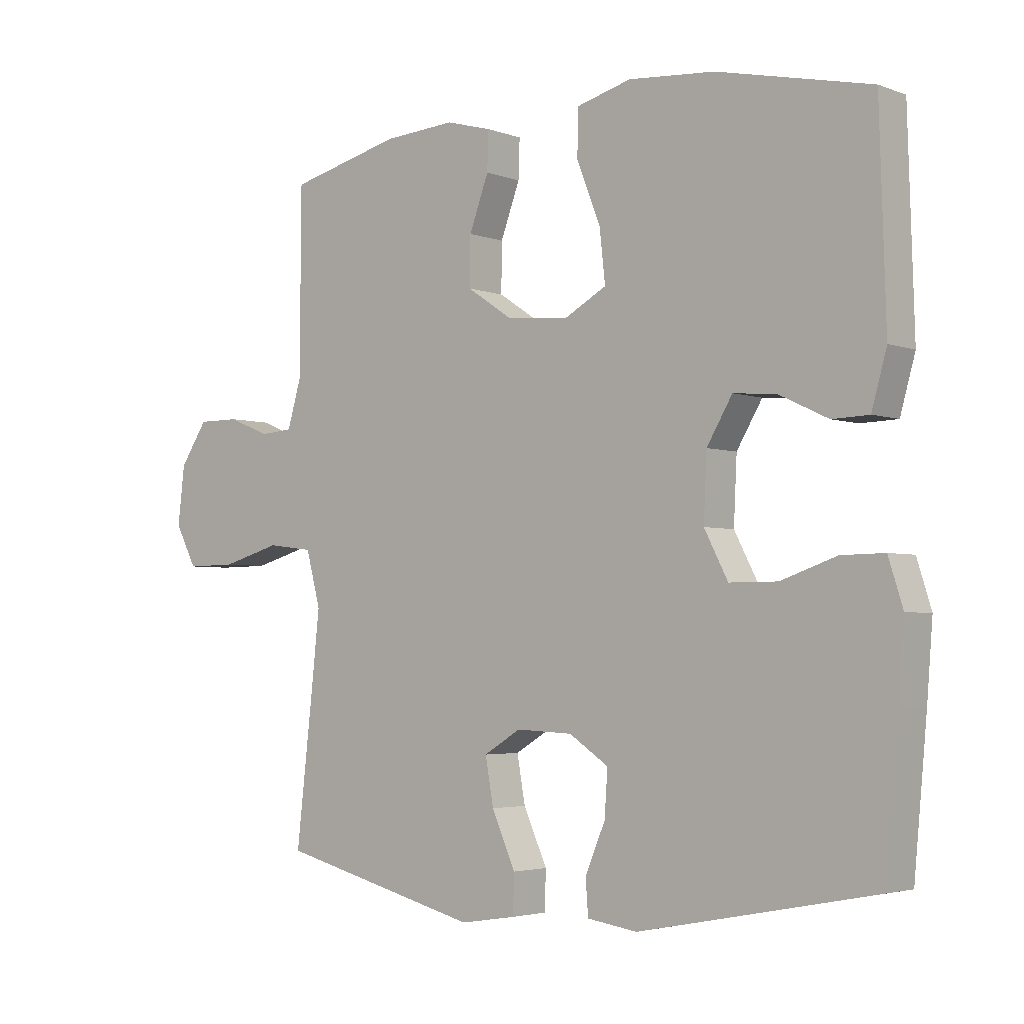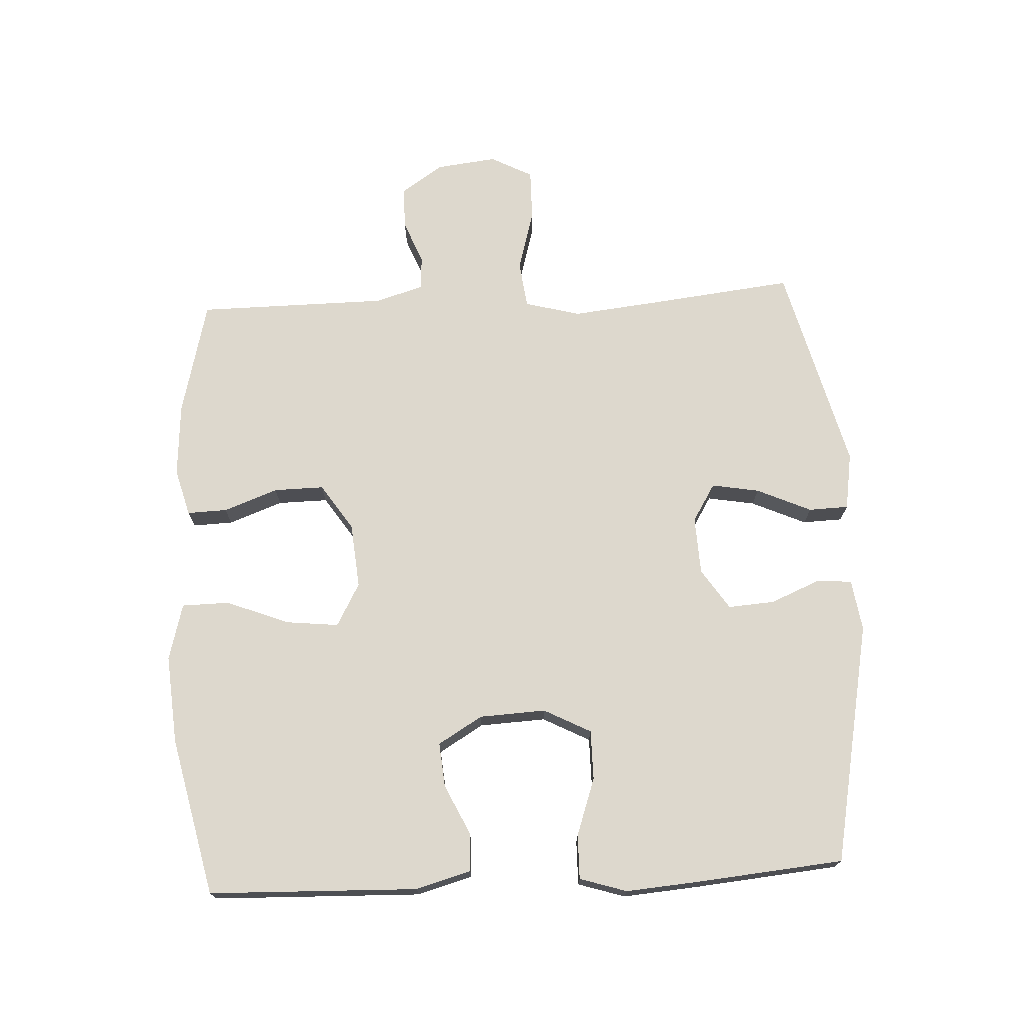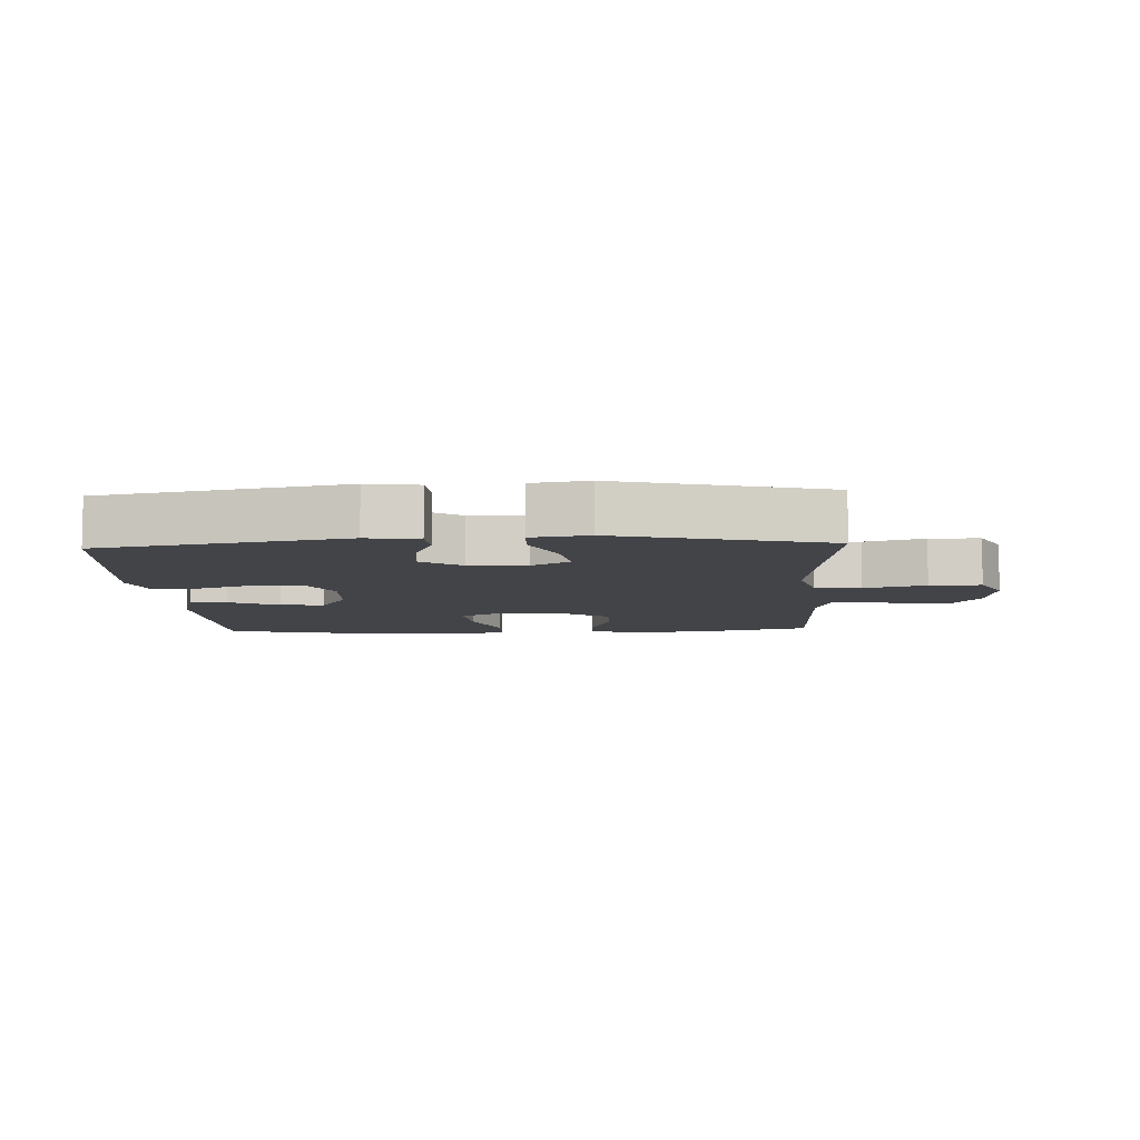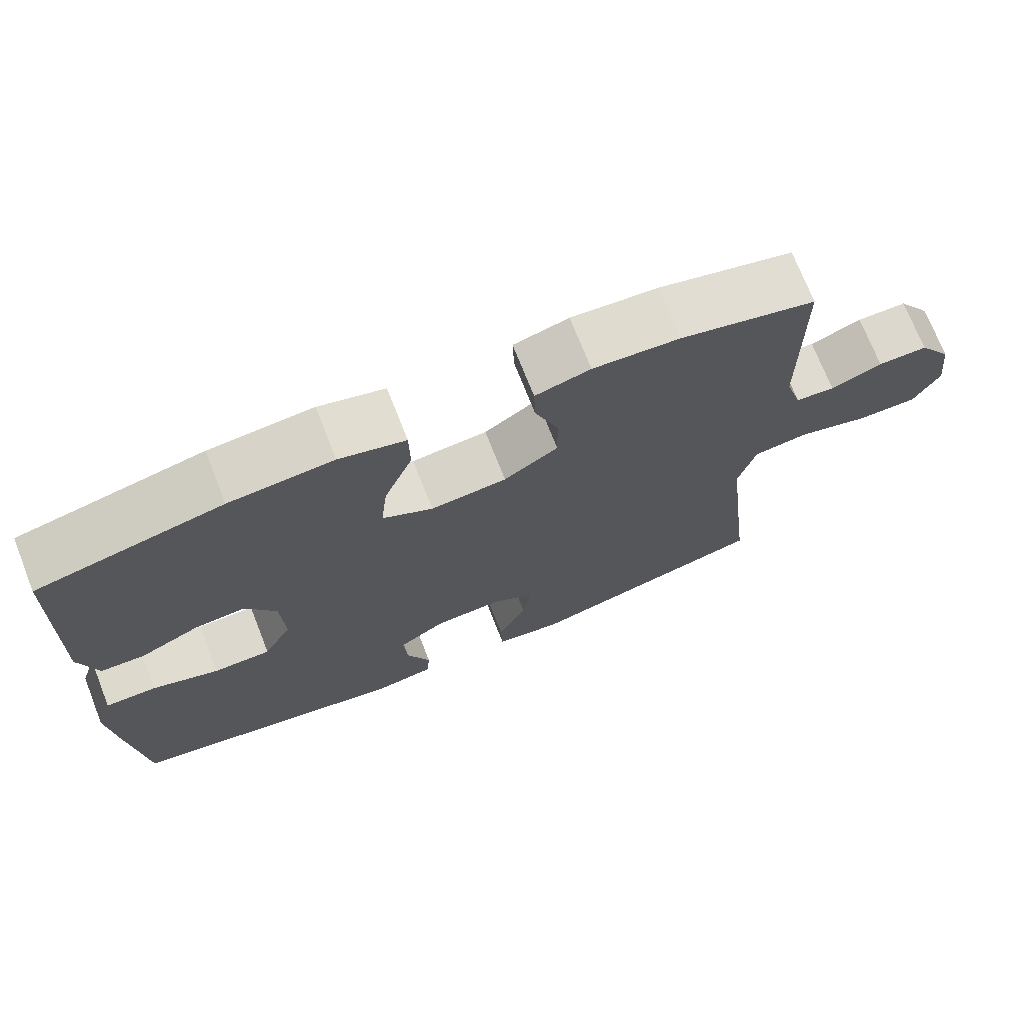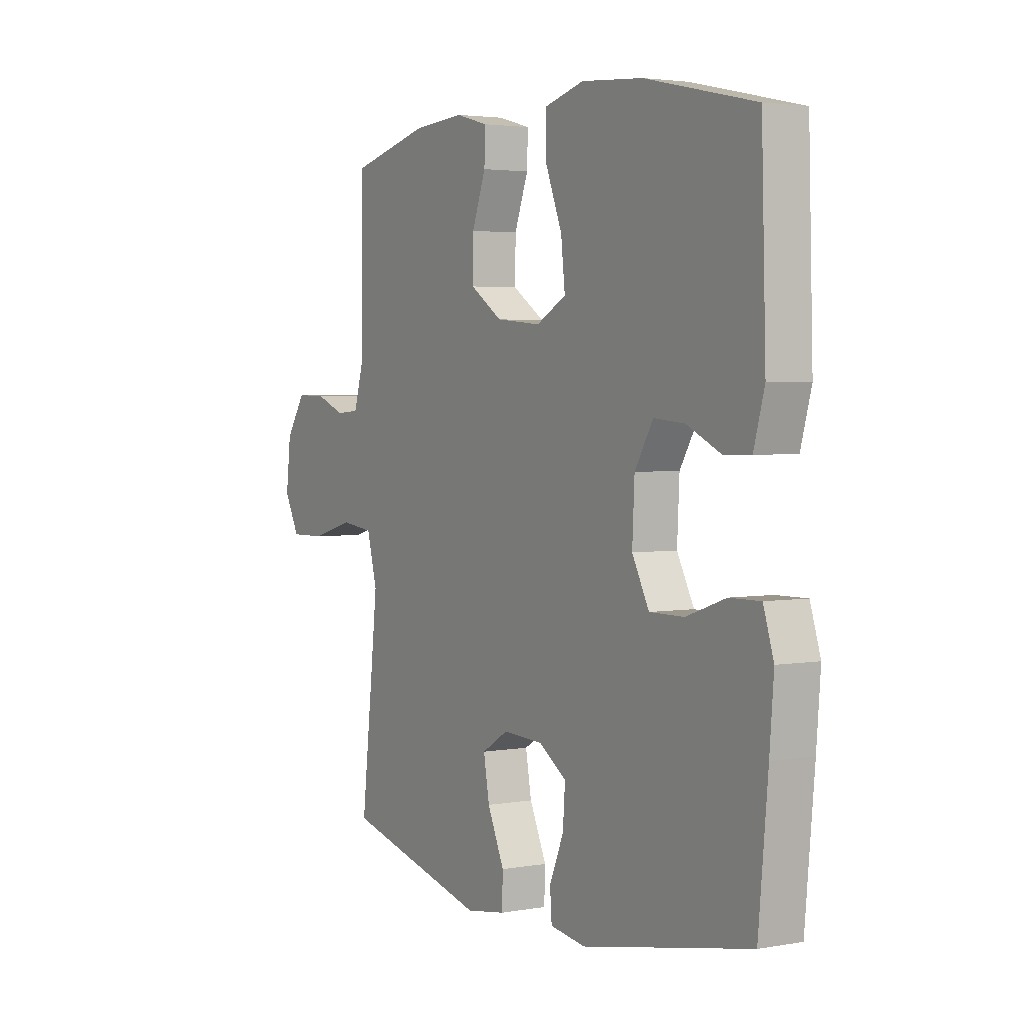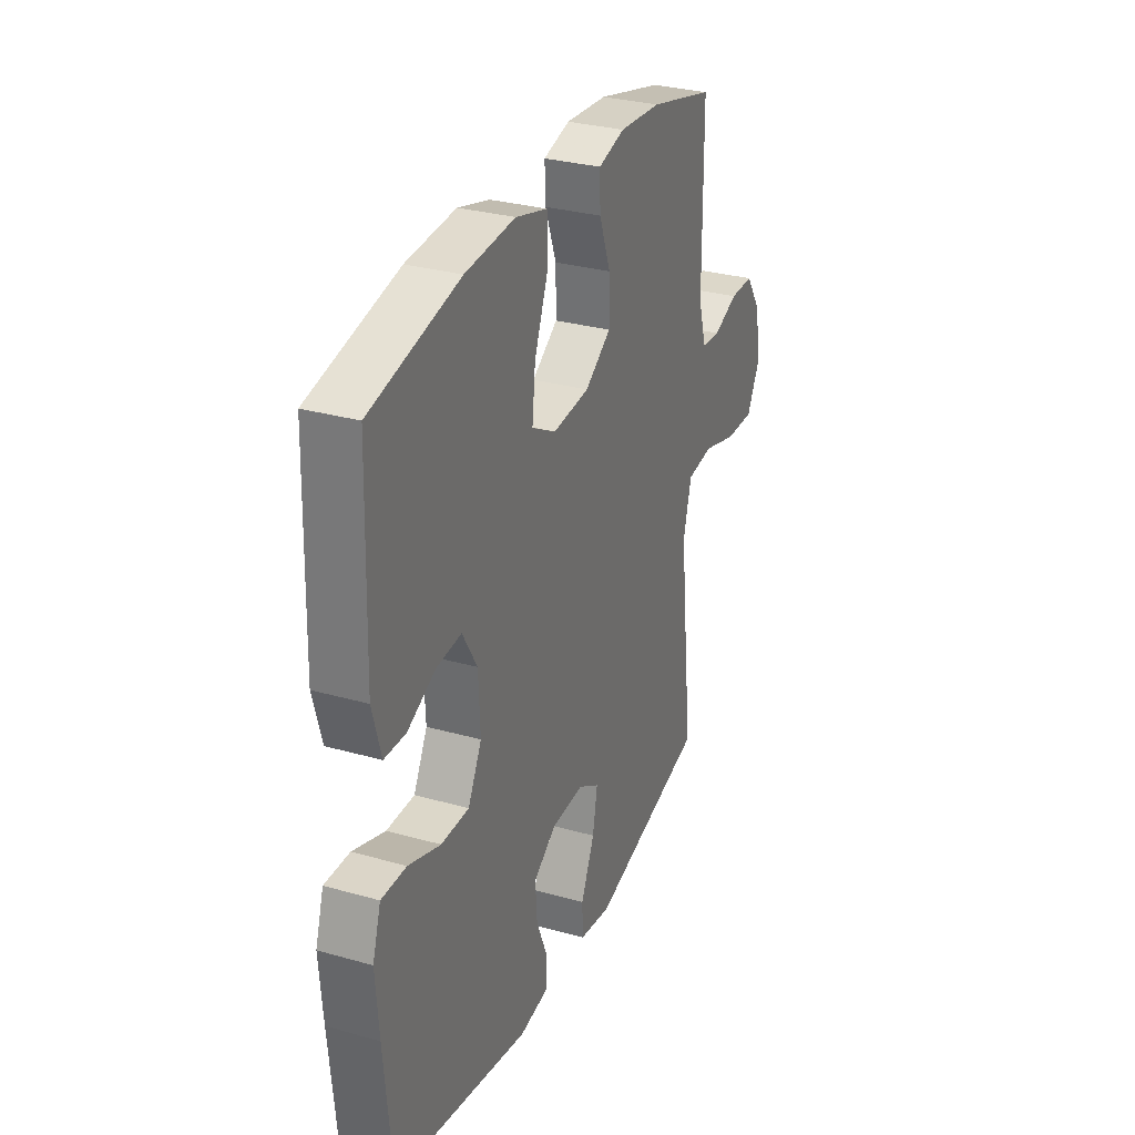
<metadata>
{"format":"obj","ext":"obj","renderer":"f3d","projection":"perspective","resolution":1024,"background":"white","views":[{"elev":-3.4,"azim":39.3,"up":"+Z"},{"elev":72.3,"azim":87.1,"up":"+Y"},{"elev":-7.8,"azim":-177.3,"up":"+Y"},{"elev":72.4,"azim":158.5,"up":"+Z"},{"elev":3.1,"azim":58.6,"up":"+Z"},{"elev":30.3,"azim":112.3,"up":"+Z"}]}
</metadata>
<code>
v -0.5 0.07 0.5
v -0.32 0.07 0.545
v -0.205 0.07 0.553
v -0.132 0.07 0.533
v -0.134 0.07 0.471
v -0.165 0.07 0.387
v -0.166 0.07 0.309
v -0.094 0.07 0.261
v 0.007 0.07 0.252
v 0.074 0.07 0.289
v 0.065 0.07 0.371
v 0.027 0.07 0.468
v 0.028 0.07 0.542
v 0.116 0.07 0.566
v 0.254 0.07 0.555
v 0.5 0.07 0.5
v 0.51 0.07 0.174
v 0.486 0.07 0.088
v 0.427 0.07 0.086
v 0.349 0.07 0.123
v 0.28 0.07 0.129
v 0.239 0.07 0.06
v 0.234 0.07 -0.043
v 0.272 0.07 -0.116
v 0.349 0.07 -0.116
v 0.438 0.07 -0.085
v 0.507 0.07 -0.084
v 0.53 0.07 -0.157
v 0.521 0.07 -0.272
v 0.5 0.07 -0.5
v 0.123 0.07 -0.574
v 0.043 0.07 -0.562
v 0.039 0.07 -0.507
v 0.071 0.07 -0.43
v 0.076 0.07 -0.358
v 0.013 0.07 -0.316
v -0.077 0.07 -0.312
v -0.136 0.07 -0.348
v -0.123 0.07 -0.422
v -0.085 0.07 -0.507
v -0.087 0.07 -0.569
v -0.176 0.07 -0.583
v -0.5 0.07 -0.5
v -0.474 0.07 -0.27
v -0.46 0.07 -0.14
v -0.483 0.07 -0.053
v -0.556 0.07 -0.044
v -0.651 0.07 -0.071
v -0.731 0.07 -0.072
v -0.765 0.07 -0.007
v -0.754 0.07 0.087
v -0.71 0.07 0.153
v -0.644 0.07 0.153
v -0.576 0.07 0.126
v -0.524 0.07 0.13
v -0.502 0.07 0.205
v -0.5 0 0.5
v -0.32 0 0.545
v -0.205 0 0.553
v -0.132 0 0.533
v -0.134 0 0.471
v -0.165 0 0.387
v -0.166 0 0.309
v -0.094 0 0.261
v 0.007 0 0.252
v 0.074 0 0.289
v 0.065 0 0.371
v 0.027 0 0.468
v 0.028 0 0.542
v 0.116 0 0.566
v 0.254 0 0.555
v 0.5 0 0.5
v 0.51 0 0.174
v 0.486 0 0.088
v 0.427 0 0.086
v 0.349 0 0.123
v 0.28 0 0.129
v 0.239 0 0.06
v 0.234 0 -0.043
v 0.272 0 -0.116
v 0.349 0 -0.116
v 0.438 0 -0.085
v 0.507 0 -0.084
v 0.53 0 -0.157
v 0.521 0 -0.272
v 0.5 0 -0.5
v 0.123 0 -0.574
v 0.043 0 -0.562
v 0.039 0 -0.507
v 0.071 0 -0.43
v 0.076 0 -0.358
v 0.013 0 -0.316
v -0.077 0 -0.312
v -0.136 0 -0.348
v -0.123 0 -0.422
v -0.085 0 -0.507
v -0.087 0 -0.569
v -0.176 0 -0.583
v -0.5 0 -0.5
v -0.474 0 -0.27
v -0.46 0 -0.14
v -0.483 0 -0.053
v -0.556 0 -0.044
v -0.651 0 -0.071
v -0.731 0 -0.072
v -0.765 0 -0.007
v -0.754 0 0.087
v -0.71 0 0.153
v -0.644 0 0.153
v -0.576 0 0.126
v -0.524 0 0.13
v -0.502 0 0.205
f 51 52 53 54
f 51 54 55
f 50 51 55
f 47 48 49 50
f 46 47 50 55
f 45 46 55 56
f 41 42 43 44
f 39 40 41 44
f 38 39 44 45
f 37 38 45 56
f 31 32 33 34
f 31 34 35
f 30 31 35
f 29 30 35 36
f 25 26 27 28
f 24 25 28 29
f 17 18 19 20
f 17 20 21
f 16 17 21
f 15 16 21 22
f 11 12 13 14
f 10 11 14 15
f 3 4 5 6
f 3 6 7
f 2 3 7
f 1 2 7
f 56 1 7 8
f 24 29 36 37
f 23 24 37 56
f 10 15 22 23
f 9 10 23
f 8 9 23 56
f 110 109 108 107
f 111 110 107
f 111 107 106
f 106 105 104 103
f 111 106 103 102
f 112 111 102 101
f 100 99 98 97
f 100 97 96 95
f 101 100 95 94
f 112 101 94 93
f 90 89 88 87
f 91 90 87
f 91 87 86
f 92 91 86 85
f 84 83 82 81
f 85 84 81 80
f 76 75 74 73
f 77 76 73
f 77 73 72
f 78 77 72 71
f 70 69 68 67
f 71 70 67 66
f 62 61 60 59
f 63 62 59
f 63 59 58
f 63 58 57
f 64 63 57 112
f 93 92 85 80
f 112 93 80 79
f 79 78 71 66
f 79 66 65
f 112 79 65 64
f 1 57 58 2
f 2 58 59 3
f 3 59 60 4
f 4 60 61 5
f 5 61 62 6
f 6 62 63 7
f 7 63 64 8
f 8 64 65 9
f 9 65 66 10
f 10 66 67 11
f 11 67 68 12
f 12 68 69 13
f 13 69 70 14
f 14 70 71 15
f 15 71 72 16
f 16 72 73 17
f 17 73 74 18
f 18 74 75 19
f 19 75 76 20
f 20 76 77 21
f 21 77 78 22
f 22 78 79 23
f 23 79 80 24
f 24 80 81 25
f 25 81 82 26
f 26 82 83 27
f 27 83 84 28
f 28 84 85 29
f 29 85 86 30
f 30 86 87 31
f 31 87 88 32
f 32 88 89 33
f 33 89 90 34
f 34 90 91 35
f 35 91 92 36
f 36 92 93 37
f 37 93 94 38
f 38 94 95 39
f 39 95 96 40
f 40 96 97 41
f 41 97 98 42
f 42 98 99 43
f 43 99 100 44
f 44 100 101 45
f 45 101 102 46
f 46 102 103 47
f 47 103 104 48
f 48 104 105 49
f 49 105 106 50
f 50 106 107 51
f 51 107 108 52
f 52 108 109 53
f 53 109 110 54
f 54 110 111 55
f 55 111 112 56
f 56 112 57 1

</code>
